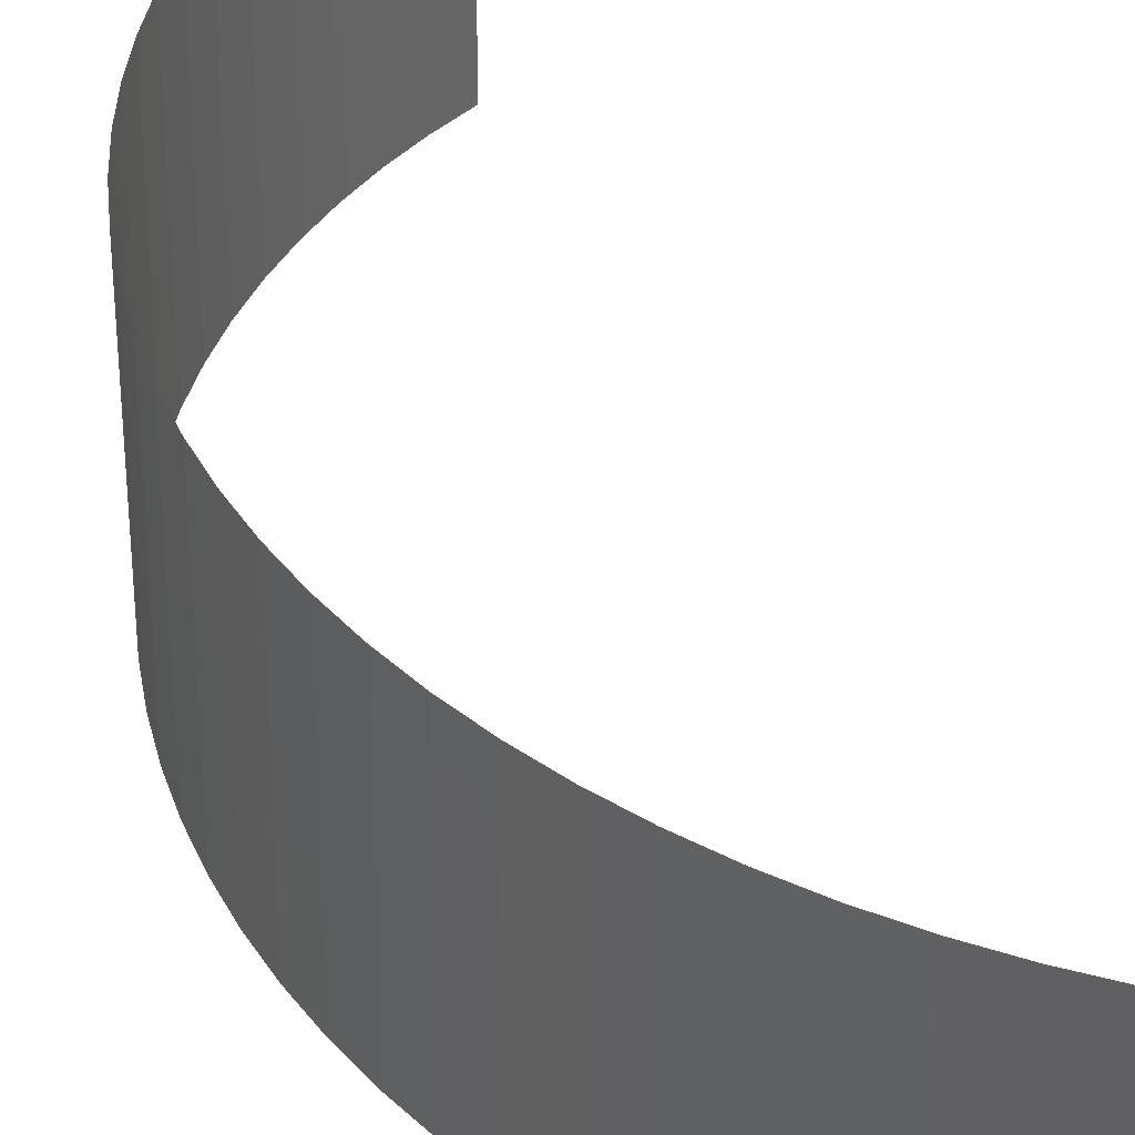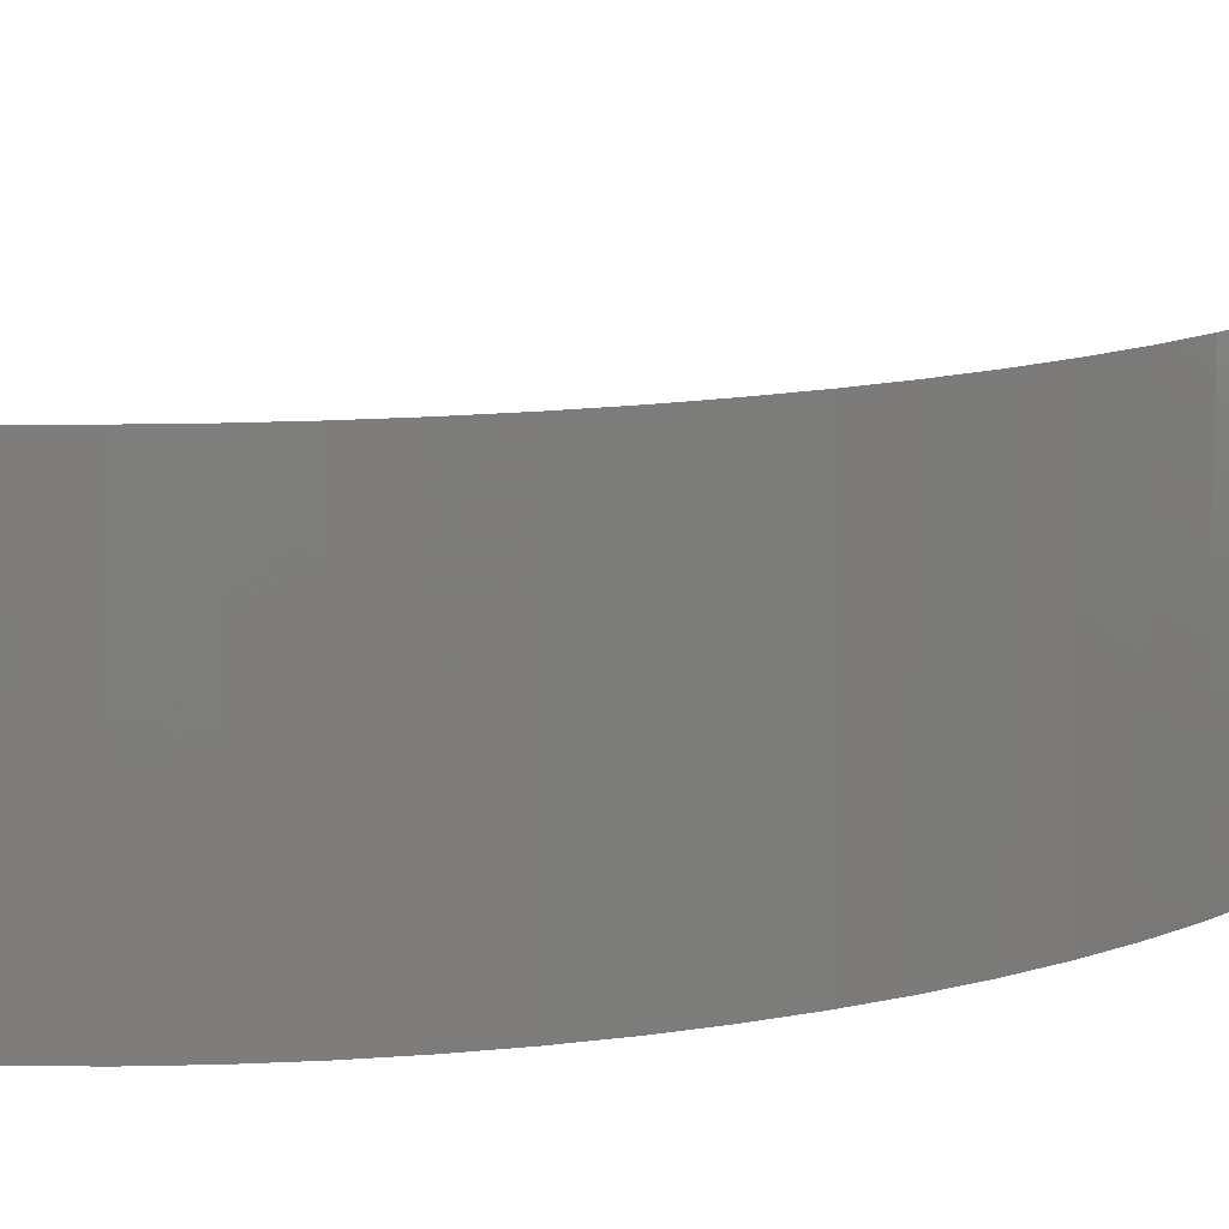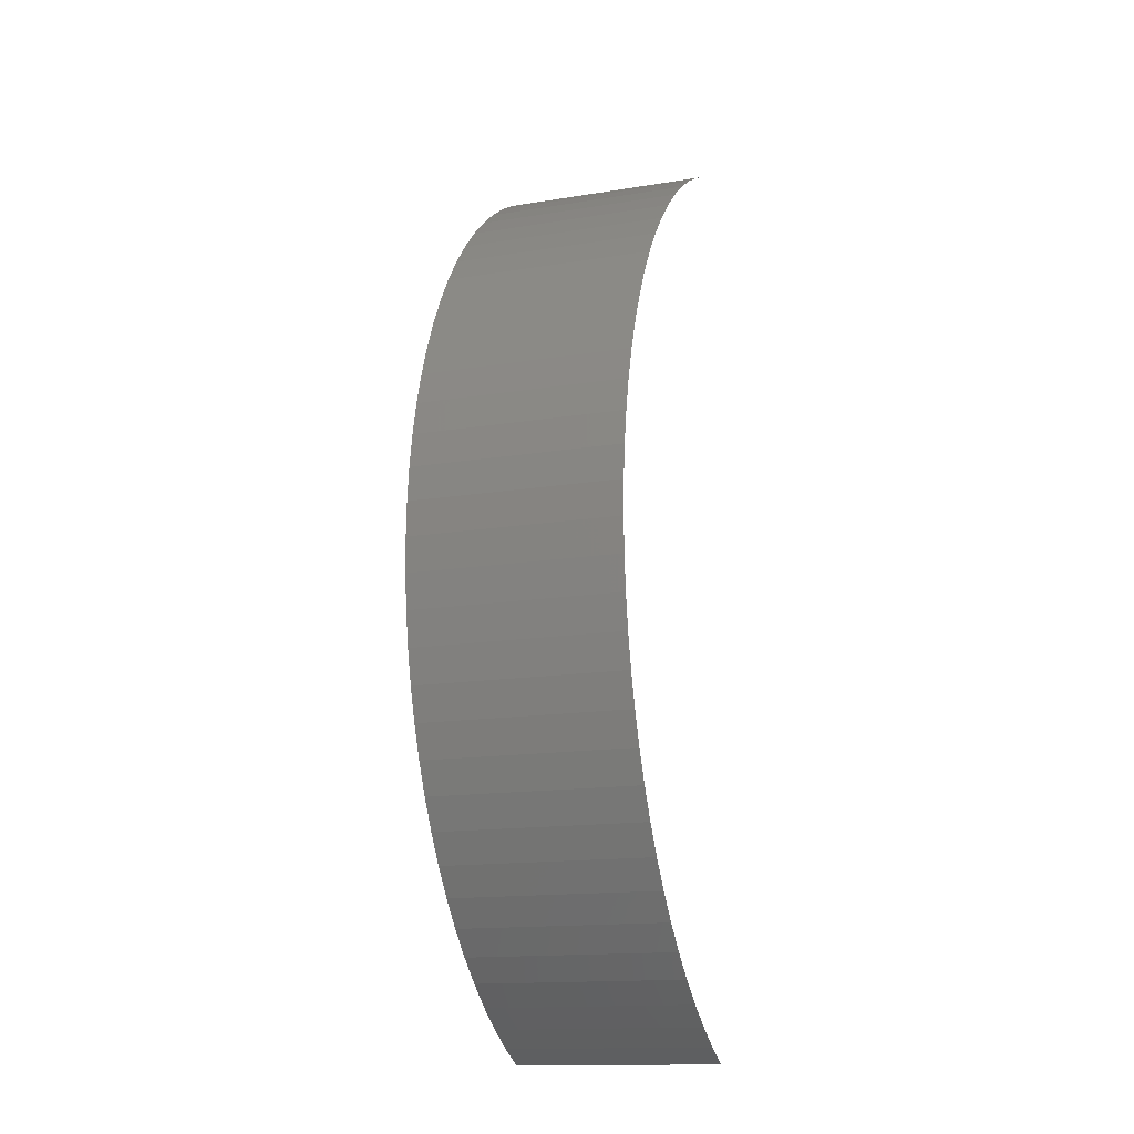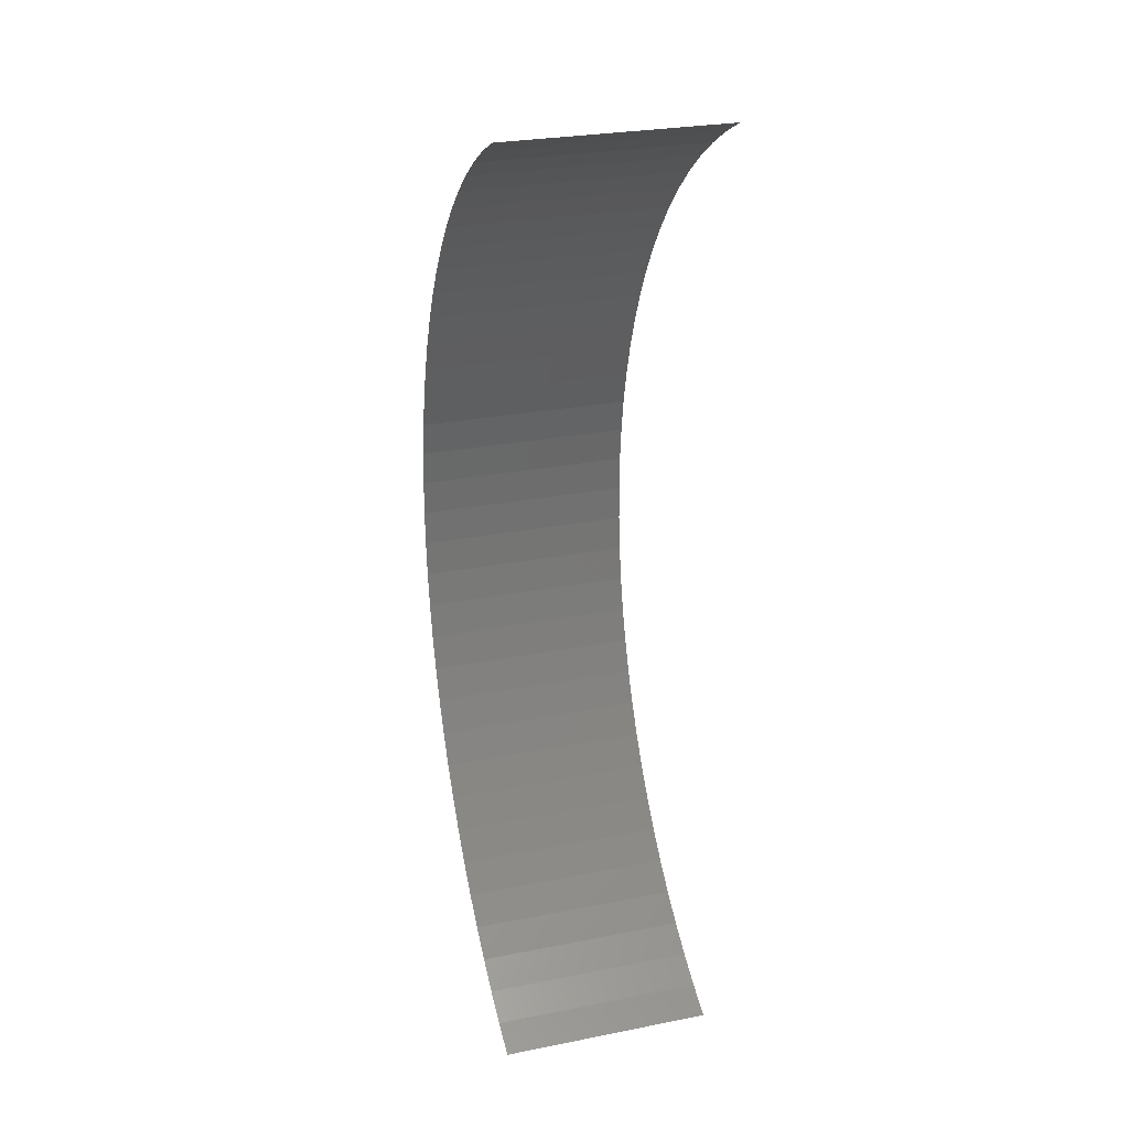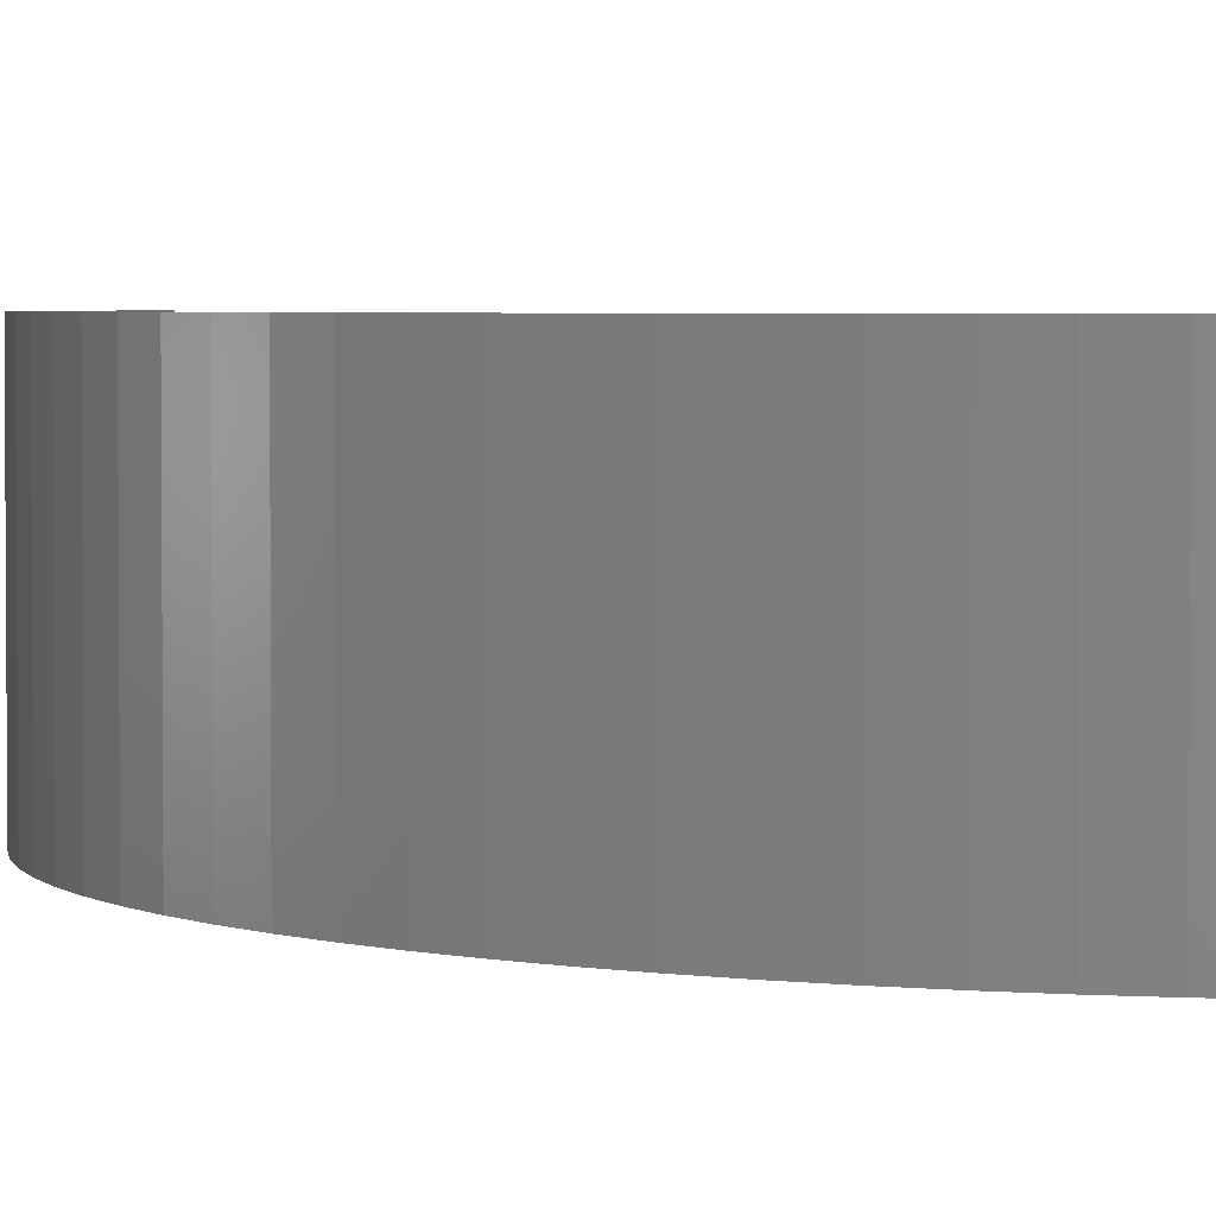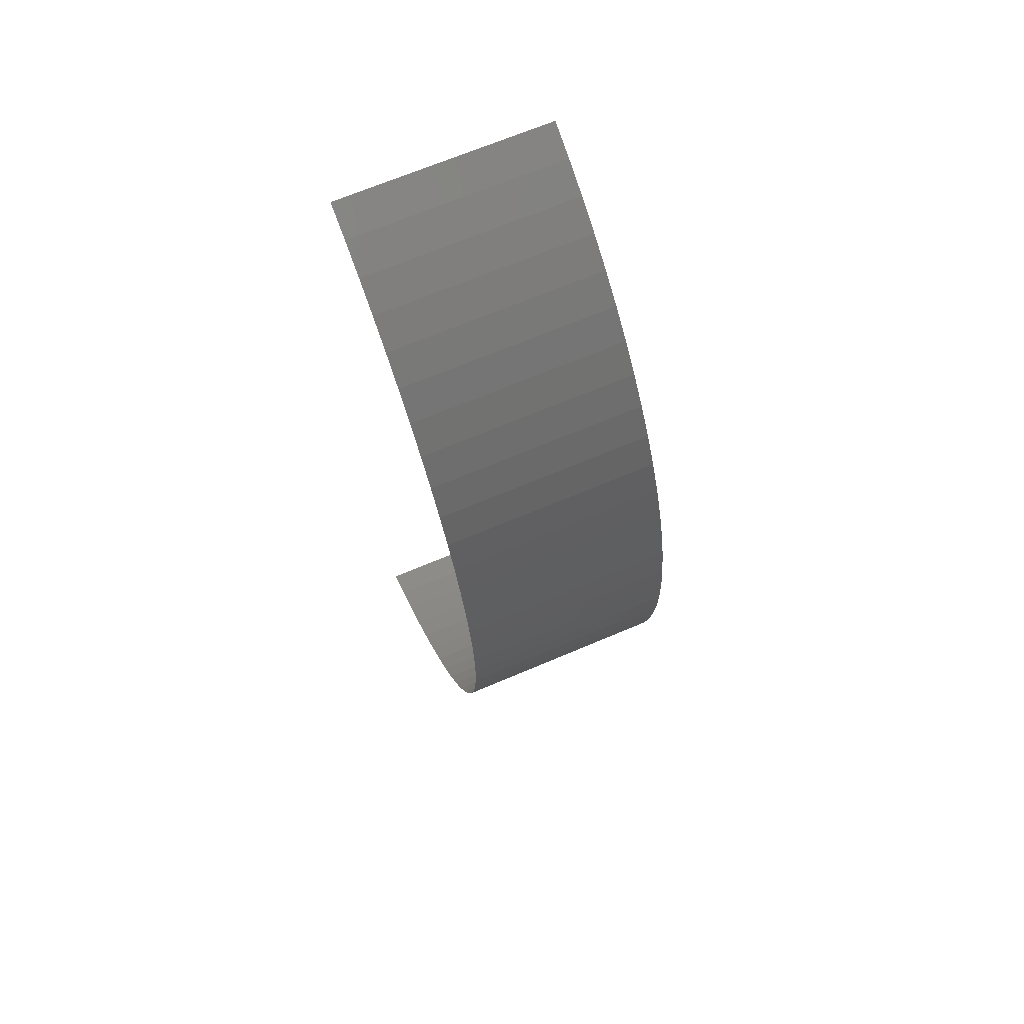
<metadata>
{"format":"stl","ext":"stl","renderer":"f3d","projection":"perspective","resolution":1024,"background":"white","views":[{"elev":37.9,"azim":-22.7,"up":"+Z"},{"elev":12.8,"azim":-118.5,"up":"+Z"},{"elev":-15.1,"azim":-70.9,"up":"+Y"},{"elev":27.7,"azim":73.3,"up":"+Y"},{"elev":3.2,"azim":-40.5,"up":"+Z"},{"elev":67.9,"azim":-113.1,"up":"+Y"}]}
</metadata>
<code>
# stl→obj: 70 verts, 68 faces
v -15.27 190.2 6.838e-15
v -14.75 190.5 5.204e-15
v -14.75 190.5 -3.571
v -15.27 190.2 -3.571
v -15.78 189.9 6.852e-15
v -15.78 189.9 -3.571
v -16.26 189.6 6.865e-15
v -16.26 189.6 -3.571
v -16.73 189.3 6.878e-15
v -16.73 189.3 -3.571
v -17.16 188.9 6.89e-15
v -17.16 188.9 -3.571
v -17.57 188.4 6.901e-15
v -17.57 188.4 -3.571
v -17.95 188 6.912e-15
v -17.95 188 -3.571
v -18.3 187.5 -3.571
v -18.3 187.5 6.922e-15
v -18.61 187 6.93e-15
v -18.61 187 -3.571
v -18.9 186.5 6.938e-15
v -18.9 186.5 -3.571
v -19.15 186 6.945e-15
v -19.15 186 -3.571
v -19.36 185.4 6.951e-15
v -19.36 185.4 -3.571
v -19.53 184.9 6.956e-15
v -19.53 184.9 -3.571
v -19.67 184.3 6.959e-15
v -19.67 184.3 -3.571
v -19.77 183.7 6.962e-15
v -19.77 183.7 -3.571
v -19.82 183.1 6.964e-15
v -19.82 183.1 -3.571
v -19.84 182.6 6.964e-15
v -19.84 182.6 -3.571
v -19.82 182 -3.571
v -19.82 182 6.964e-15
v -19.77 181.4 6.962e-15
v -19.77 181.4 -3.571
v -19.67 180.8 -3.571
v -19.67 180.8 6.959e-15
v -19.53 180.2 6.956e-15
v -19.53 180.2 -3.571
v -19.36 179.7 6.951e-15
v -19.36 179.7 -3.571
v -19.15 179.1 -3.571
v -19.15 179.1 6.945e-15
v -18.9 178.6 6.938e-15
v -18.9 178.6 -3.571
v -18.61 178.1 6.93e-15
v -18.61 178.1 -3.571
v -18.3 177.6 6.922e-15
v -18.3 177.6 -3.571
v -17.95 177.1 6.912e-15
v -17.95 177.1 -3.571
v -17.57 176.7 -3.571
v -17.57 176.7 6.901e-15
v -17.16 176.3 -3.571
v -17.16 176.3 6.89e-15
v -16.73 175.9 6.878e-15
v -16.73 175.9 -3.571
v -16.26 175.5 6.865e-15
v -16.26 175.5 -3.571
v -15.78 175.2 -3.571
v -15.78 175.2 6.852e-15
v -15.27 174.9 -3.571
v -15.27 174.9 6.838e-15
v -14.75 174.6 6.072e-15
v -14.75 174.6 -3.571
f 1 2 3
f 1 3 4
f 5 4 6
f 5 1 4
f 7 6 8
f 7 5 6
f 9 8 10
f 9 7 8
f 11 10 12
f 11 9 10
f 13 12 14
f 13 11 12
f 15 13 14
f 15 16 17
f 15 14 16
f 18 15 17
f 19 18 17
f 19 17 20
f 21 19 20
f 21 20 22
f 23 21 22
f 23 22 24
f 25 23 24
f 25 24 26
f 27 25 26
f 27 26 28
f 29 27 28
f 29 28 30
f 31 29 30
f 31 30 32
f 33 31 32
f 33 32 34
f 35 33 34
f 35 36 37
f 35 34 36
f 38 35 37
f 39 38 37
f 39 40 41
f 39 37 40
f 42 39 41
f 43 41 44
f 43 42 41
f 45 46 47
f 45 44 46
f 45 43 44
f 48 45 47
f 49 47 50
f 49 48 47
f 51 50 52
f 51 49 50
f 53 52 54
f 53 51 52
f 55 56 57
f 55 54 56
f 55 53 54
f 58 57 59
f 58 55 57
f 60 58 59
f 61 59 62
f 61 60 59
f 63 64 65
f 63 62 64
f 63 61 62
f 66 65 67
f 66 63 65
f 68 66 67
f 69 68 67
f 69 67 70

</code>
